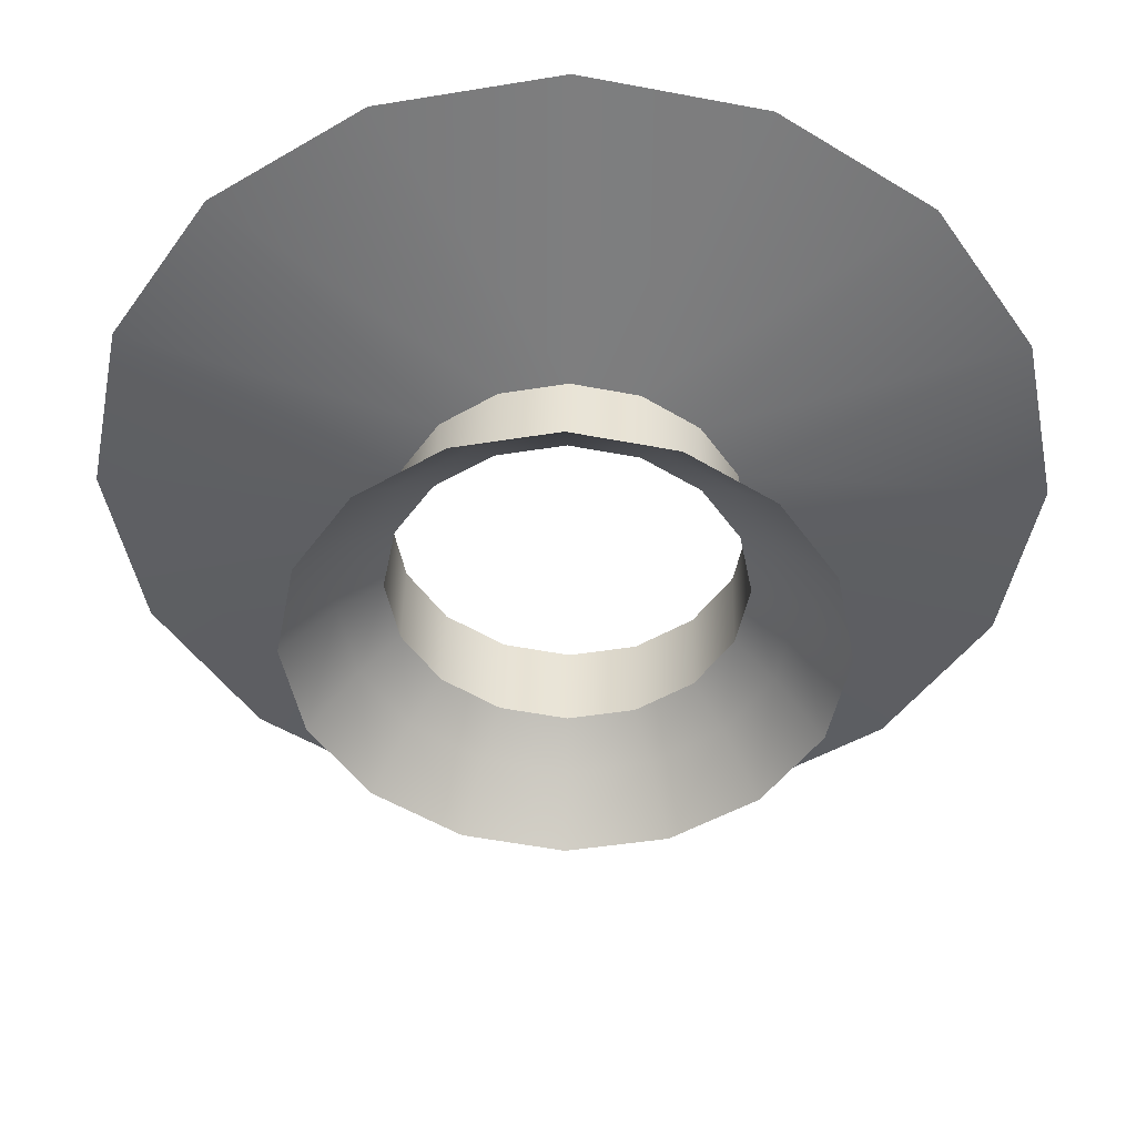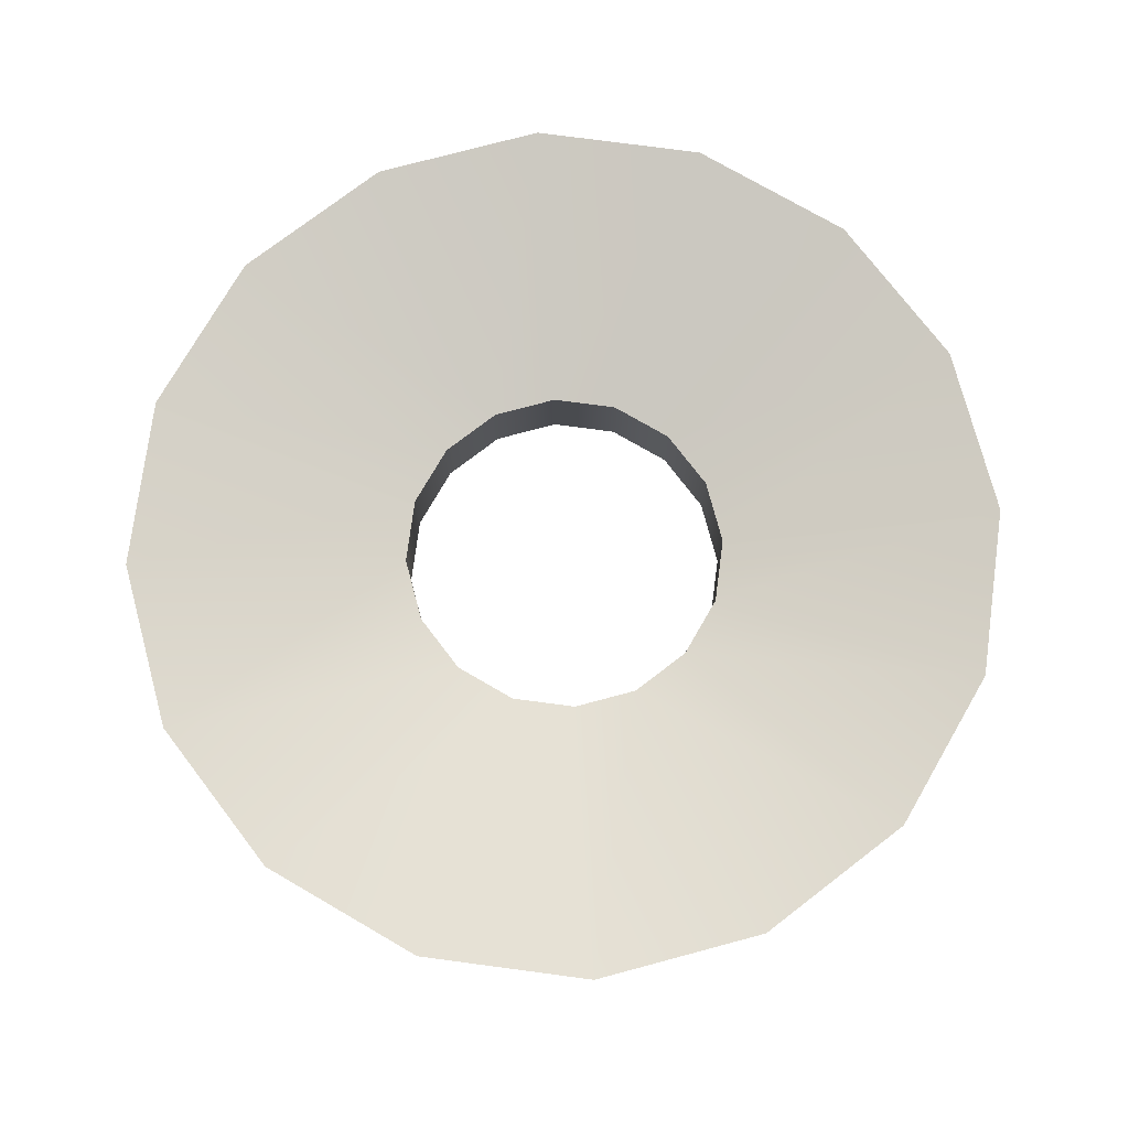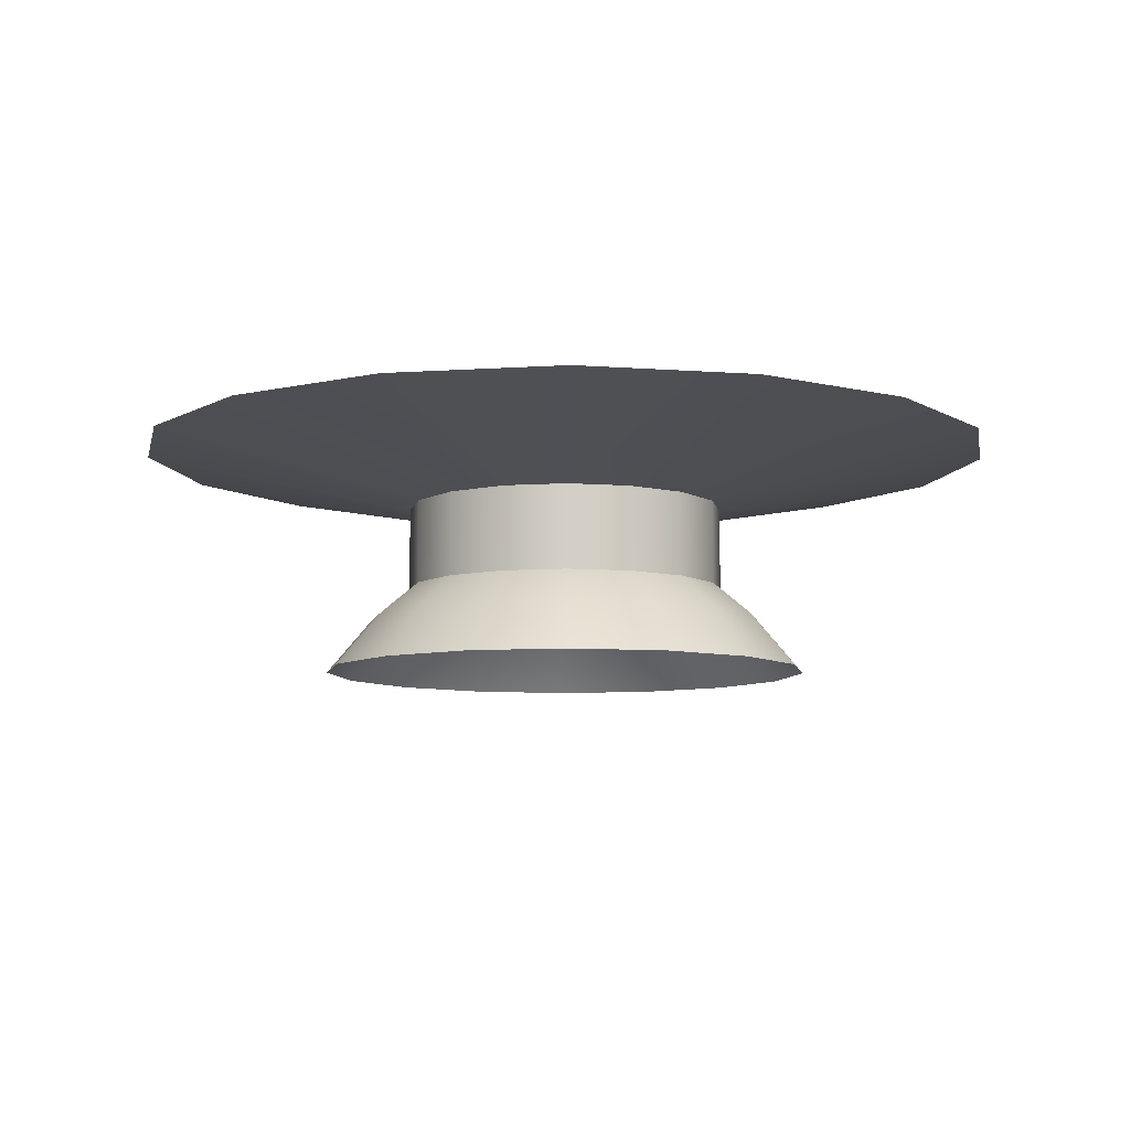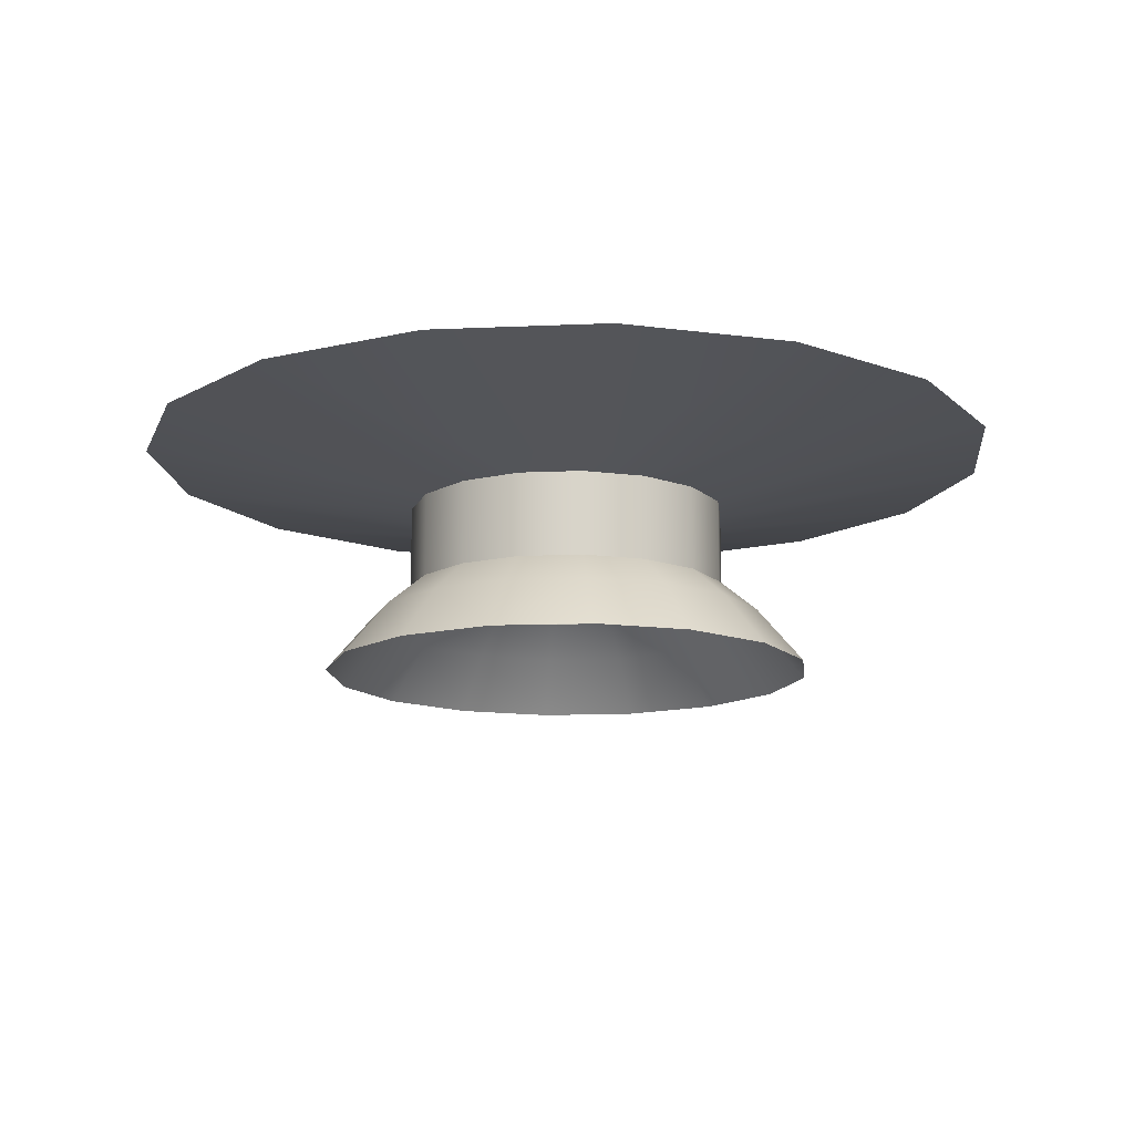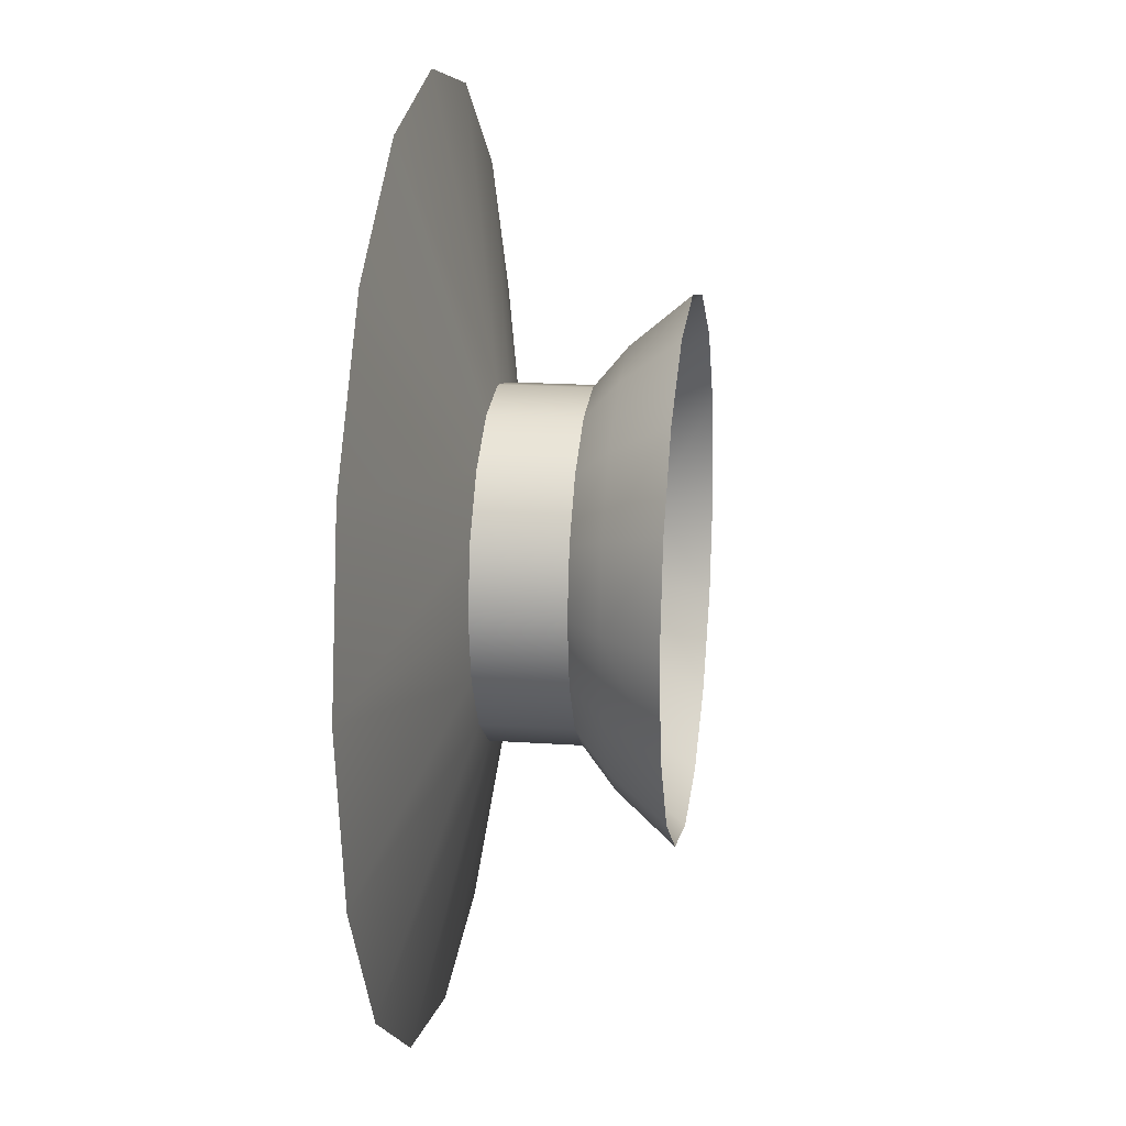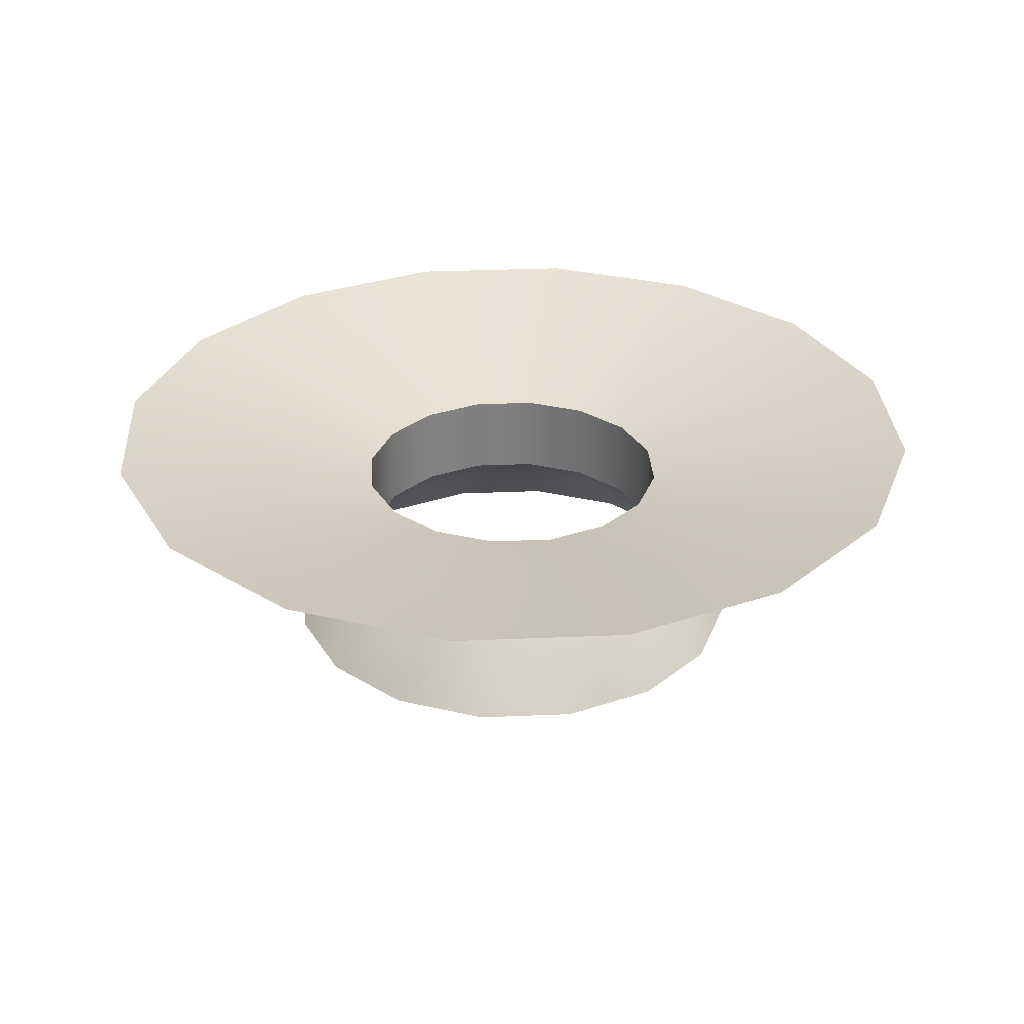
<metadata>
{"format":"obj","ext":"obj","renderer":"f3d","projection":"perspective","resolution":1024,"background":"white","views":[{"elev":41.8,"azim":1.3,"up":"+Z"},{"elev":75.9,"azim":-26.2,"up":"+Y"},{"elev":-8.0,"azim":-68.2,"up":"+Y"},{"elev":-13.6,"azim":-163.0,"up":"+Y"},{"elev":17.2,"azim":-82.0,"up":"+Z"},{"elev":30.5,"azim":52.7,"up":"+Y"}]}
</metadata>
<code>
o stick
v -0.07132 0.08199 -0.07132
v -0.09318 0.08199 -0.0386
v -0.1009 0.08199 2e-06
v -0 0.08199 -0.1009
v -0.0386 0.08199 -0.09318
v -0.02644 0.06926 -0.02643
v -0.03454 0.06926 -0.01431
v -0.03739 0.06926 2e-06
v -0 0.06926 -0.03738
v -0.01431 0.06926 -0.03454
v -0.02644 0.04979 -0.02643
v -0.03454 0.04979 -0.01431
v -0.03739 0.04979 2e-06
v -0 0.04979 -0.03738
v -0.01431 0.04979 -0.03454
v -0.03272 0.04244 -0.03272
v -0.04275 0.04244 -0.01771
v -0.04627 0.04244 2e-06
v -0 0.04244 -0.04627
v -0.01771 0.04244 -0.04275
v -0.04029 0.02979 -0.04029
v -0.05264 0.02979 -0.0218
v -0.05698 0.02979 2e-06
v -0 0.02979 -0.05698
v -0.02181 0.02979 -0.05264
v -0.07132 0.08199 0.07132
v -0.09318 0.08199 0.0386
v -0 0.08199 0.1009
v -0.0386 0.08199 0.09318
v -0.02644 0.06926 0.02644
v -0.03454 0.06926 0.01431
v -0 0.06926 0.03739
v -0.01431 0.06926 0.03454
v -0.02644 0.04979 0.02644
v -0.03454 0.04979 0.01431
v -0 0.04979 0.03739
v -0.01431 0.04979 0.03454
v -0.03272 0.04244 0.03272
v -0.04275 0.04244 0.01771
v -0 0.04244 0.04628
v -0.01771 0.04244 0.04275
v -0.04029 0.02979 0.04029
v -0.05264 0.02979 0.02181
v -0 0.02979 0.05698
v -0.02181 0.02979 0.05264
v 0.07132 0.08199 -0.07132
v 0.09318 0.08199 -0.0386
v 0.1009 0.08199 2e-06
v 0.0386 0.08199 -0.09318
v 0.02644 0.06926 -0.02643
v 0.03454 0.06926 -0.01431
v 0.03739 0.06926 2e-06
v 0.01431 0.06926 -0.03454
v 0.02644 0.04979 -0.02643
v 0.03454 0.04979 -0.01431
v 0.03739 0.04979 2e-06
v 0.01431 0.04979 -0.03454
v 0.03272 0.04244 -0.03272
v 0.04275 0.04244 -0.01771
v 0.04627 0.04244 2e-06
v 0.01771 0.04244 -0.04275
v 0.04029 0.02979 -0.04029
v 0.05264 0.02979 -0.0218
v 0.05698 0.02979 2e-06
v 0.0218 0.02979 -0.05264
v 0.07132 0.08199 0.07132
v 0.09318 0.08199 0.0386
v 0.0386 0.08199 0.09318
v 0.02644 0.06926 0.02644
v 0.03454 0.06926 0.01431
v 0.01431 0.06926 0.03454
v 0.02644 0.04979 0.02644
v 0.03454 0.04979 0.01431
v 0.01431 0.04979 0.03454
v 0.03272 0.04244 0.03272
v 0.04275 0.04244 0.01771
v 0.01771 0.04244 0.04275
v 0.04029 0.02979 0.04029
v 0.05264 0.02979 0.02181
v 0.0218 0.02979 0.05264
f 1 5 10 6
f 2 1 6 7
f 3 2 7 8
f 5 4 9 10
f 10 9 14 15
f 6 10 15 11
f 7 6 11 12
f 8 7 12 13
f 13 12 17 18
f 15 14 19 20
f 11 15 20 16
f 12 11 16 17
f 16 20 25 21
f 17 16 21 22
f 18 17 22 23
f 20 19 24 25
f 26 30 33 29
f 27 31 30 26
f 3 8 31 27
f 29 33 32 28
f 33 37 36 32
f 30 34 37 33
f 31 35 34 30
f 8 13 35 31
f 13 18 39 35
f 37 41 40 36
f 34 38 41 37
f 35 39 38 34
f 38 42 45 41
f 39 43 42 38
f 18 23 43 39
f 41 45 44 40
f 46 50 53 49
f 47 51 50 46
f 48 52 51 47
f 49 53 9 4
f 53 57 14 9
f 50 54 57 53
f 51 55 54 50
f 52 56 55 51
f 56 60 59 55
f 57 61 19 14
f 54 58 61 57
f 55 59 58 54
f 58 62 65 61
f 59 63 62 58
f 60 64 63 59
f 61 65 24 19
f 66 68 71 69
f 67 66 69 70
f 48 67 70 52
f 68 28 32 71
f 71 32 36 74
f 69 71 74 72
f 70 69 72 73
f 52 70 73 56
f 56 73 76 60
f 74 36 40 77
f 72 74 77 75
f 73 72 75 76
f 75 77 80 78
f 76 75 78 79
f 60 76 79 64
f 77 40 44 80

</code>
